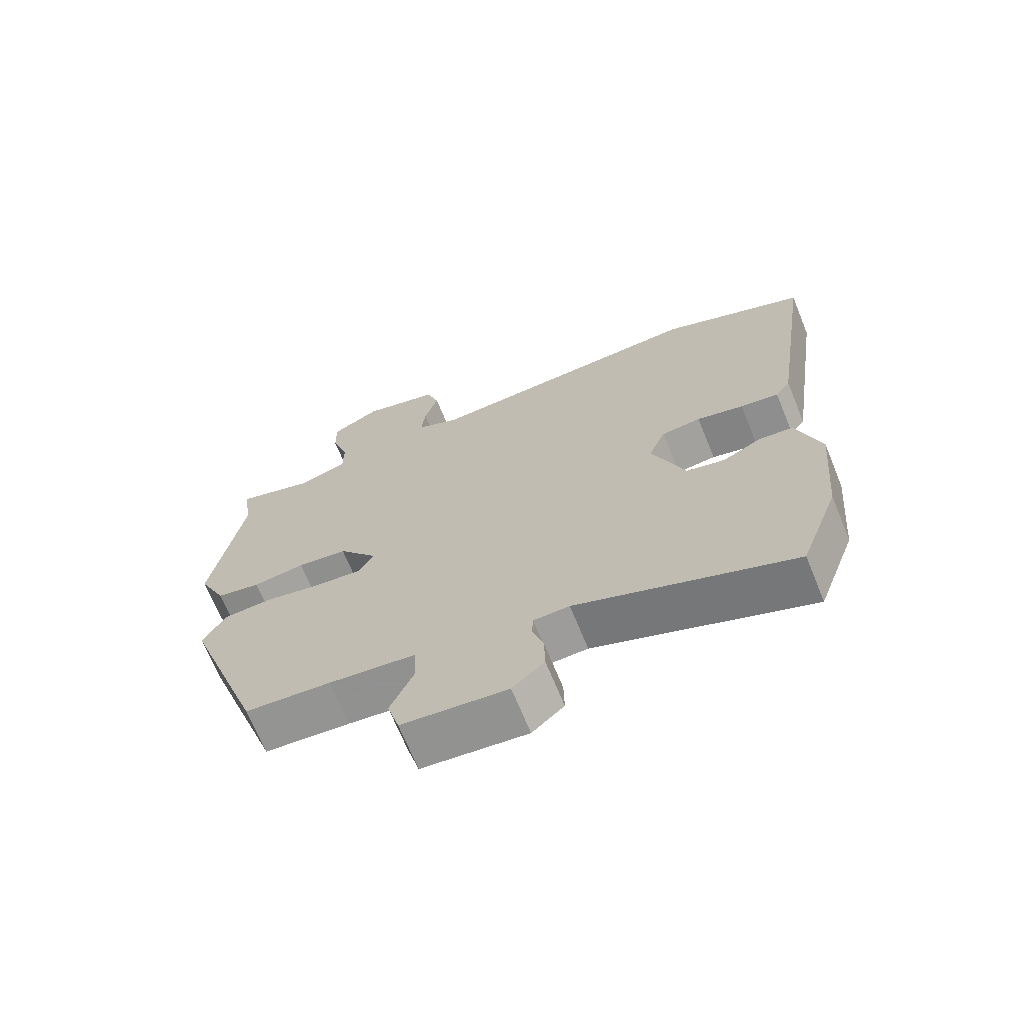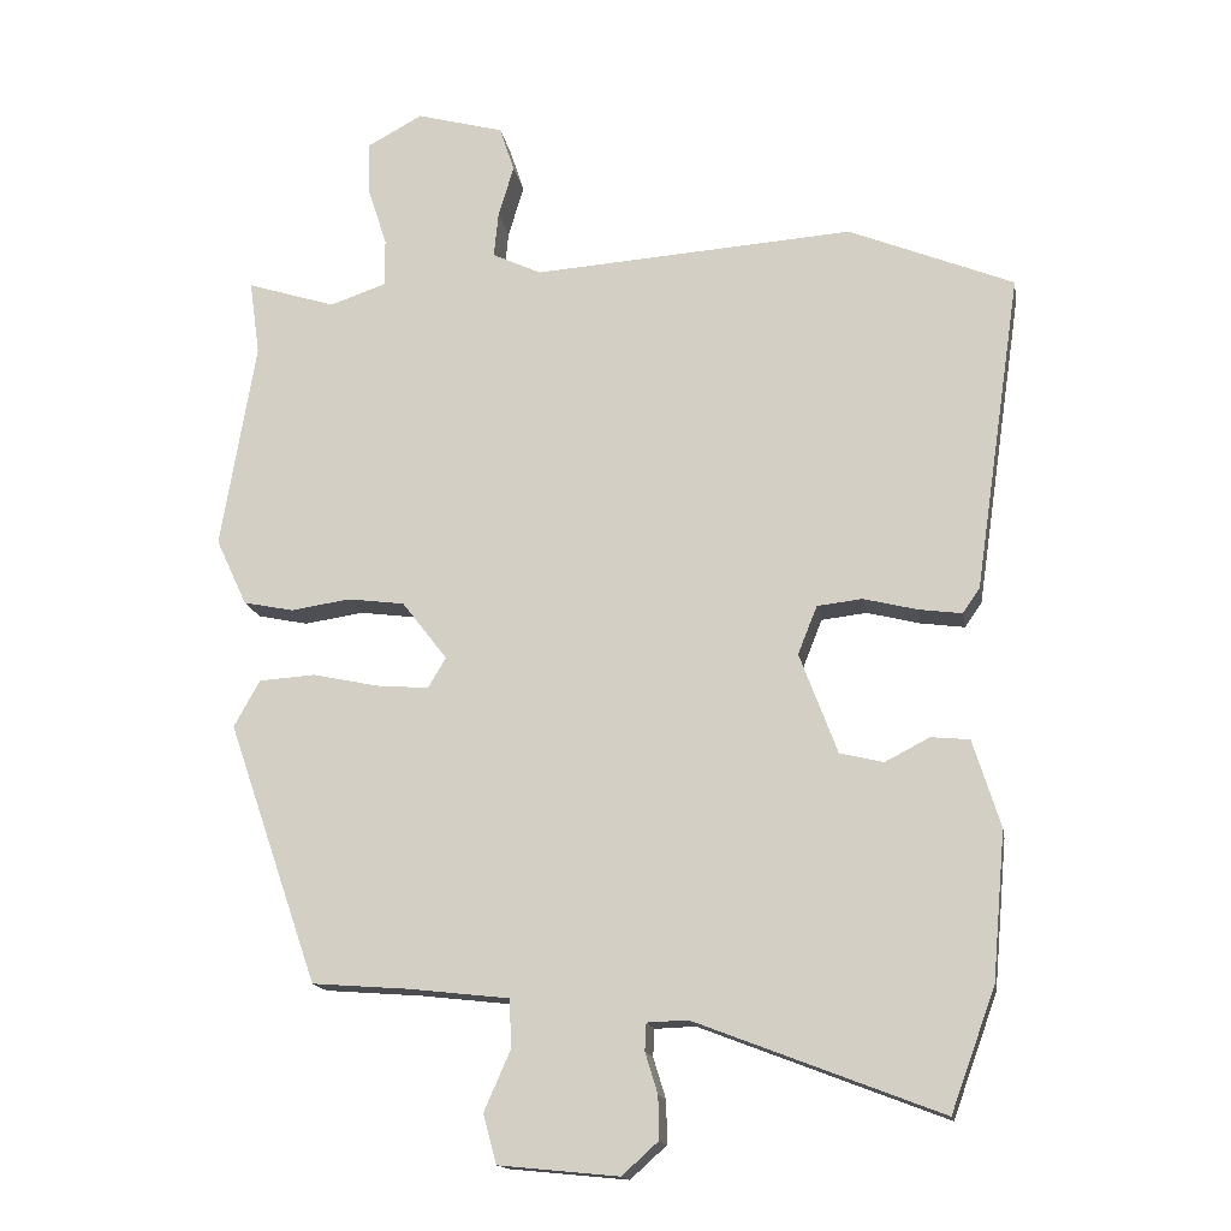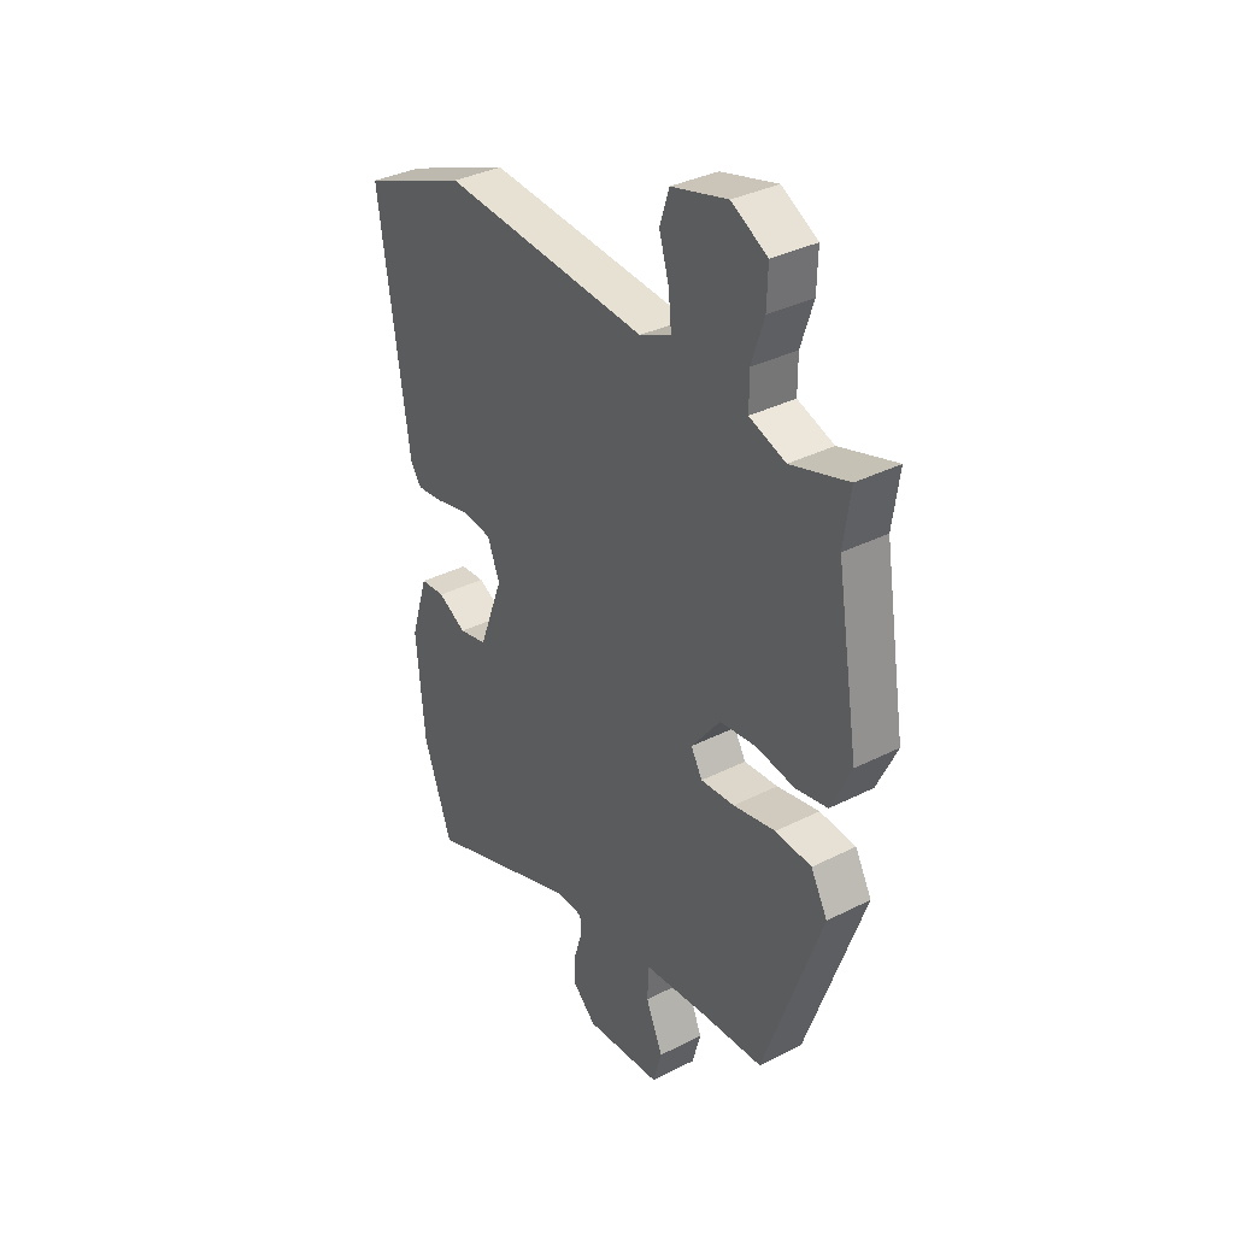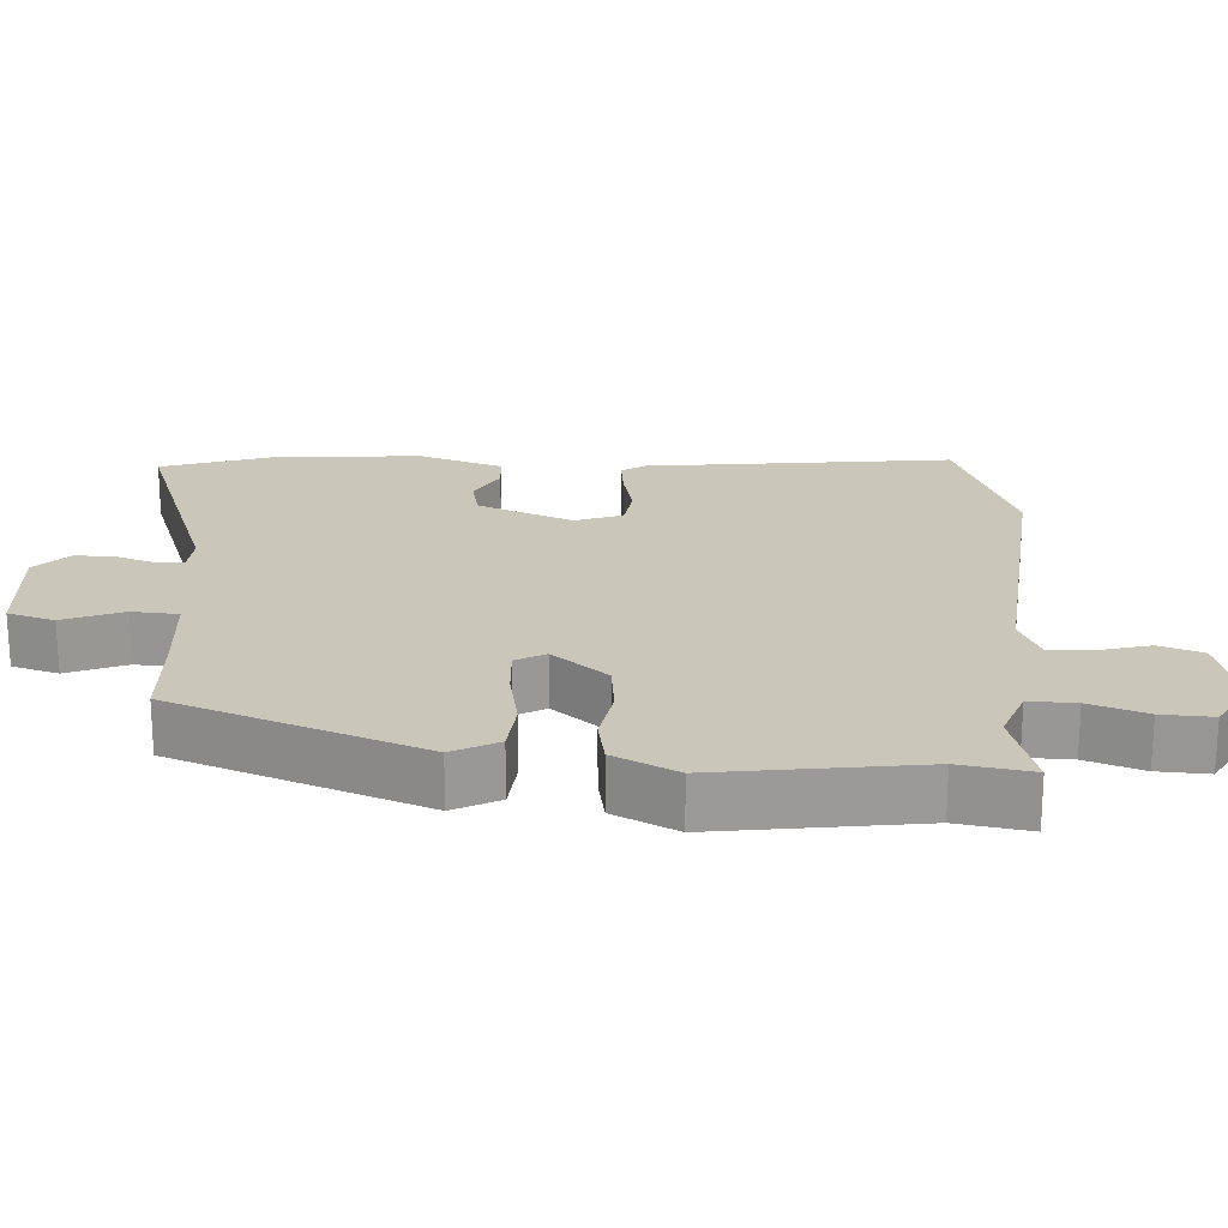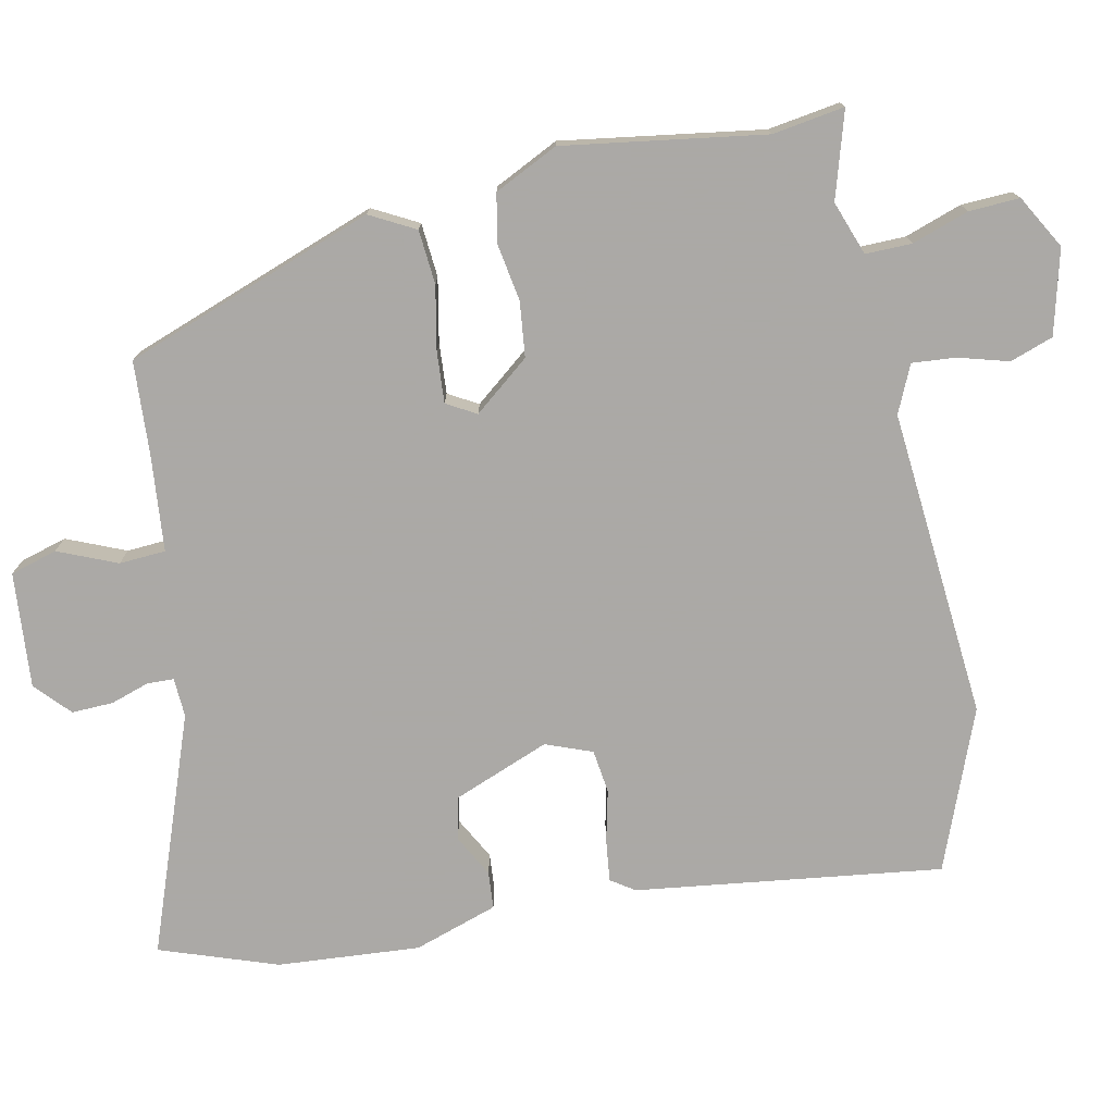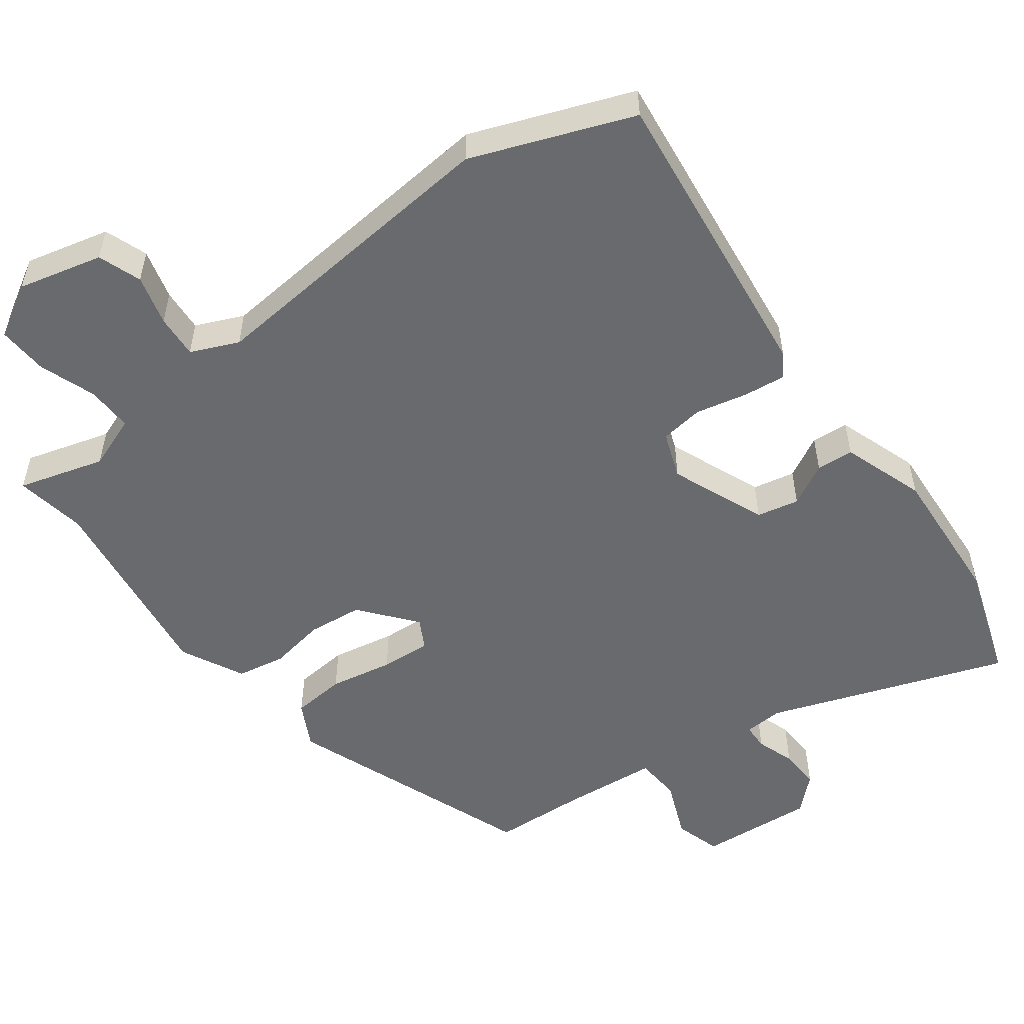
<metadata>
{"format":"obj","ext":"obj","renderer":"f3d","projection":"perspective","resolution":1024,"background":"white","views":[{"elev":-69.2,"azim":22.3,"up":"+Z"},{"elev":-15.6,"azim":9.6,"up":"+Z"},{"elev":35.4,"azim":-123.8,"up":"+Z"},{"elev":21.1,"azim":-85.3,"up":"+Y"},{"elev":-75.5,"azim":-77.4,"up":"+Y"},{"elev":-53.1,"azim":38.1,"up":"+Y"}]}
</metadata>
<code>
v 0.508 0.07 -0.479
v 0.448 0.07 -0.643
v 0.117 0.07 -0.516
v 0.062 0.07 -0.518
v 0.06 0.07 -0.555
v 0.077 0.07 -0.61
v 0.078 0.07 -0.668
v 0.029 0.07 -0.712
v -0.133 0.07 -0.696
v -0.151 0.07 -0.63
v -0.115 0.07 -0.548
v -0.118 0.07 -0.483
v -0.252 0.07 -0.468
v -0.384 0.07 -0.458
v -0.506 0.07 -0.105
v -0.471 0.07 -0.042
v -0.395 0.07 -0.037
v -0.306 0.07 -0.056
v -0.235 0.07 -0.062
v -0.211 0.07 -0.021
v -0.272 0.07 0.058
v -0.349 0.07 0.068
v -0.429 0.07 0.056
v -0.497 0.07 0.07
v -0.539 0.07 0.16
v -0.492 0.07 0.441
v -0.506 0.07 0.542
v -0.386 0.07 0.504
v -0.31 0.07 0.53
v -0.31 0.07 0.595
v -0.336 0.07 0.675
v -0.338 0.07 0.746
v -0.263 0.07 0.787
v -0.145 0.07 0.755
v -0.125 0.07 0.694
v -0.146 0.07 0.624
v -0.152 0.07 0.563
v -0.086 0.07 0.532
v 0.348 0.07 0.562
v 0.571 0.07 0.471
v 0.508 0.07 0.042
v 0.485 0.07 0.009
v 0.426 0.07 0.017
v 0.354 0.07 0.035
v 0.293 0.07 0.028
v 0.267 0.07 -0.037
v 0.318 0.07 -0.173
v 0.377 0.07 -0.187
v 0.437 0.07 -0.156
v 0.489 0.07 -0.161
v 0.526 0.07 -0.279
v 0.508 0 -0.479
v 0.448 0 -0.643
v 0.117 0 -0.516
v 0.062 0 -0.518
v 0.06 0 -0.555
v 0.077 0 -0.61
v 0.078 0 -0.668
v 0.029 0 -0.712
v -0.133 0 -0.696
v -0.151 0 -0.63
v -0.115 0 -0.548
v -0.118 0 -0.483
v -0.252 0 -0.468
v -0.384 0 -0.458
v -0.506 0 -0.105
v -0.471 0 -0.042
v -0.395 0 -0.037
v -0.306 0 -0.056
v -0.235 0 -0.062
v -0.211 0 -0.021
v -0.272 0 0.058
v -0.349 0 0.068
v -0.429 0 0.056
v -0.497 0 0.07
v -0.539 0 0.16
v -0.492 0 0.441
v -0.506 0 0.542
v -0.386 0 0.504
v -0.31 0 0.53
v -0.31 0 0.595
v -0.336 0 0.675
v -0.338 0 0.746
v -0.263 0 0.787
v -0.145 0 0.755
v -0.125 0 0.694
v -0.146 0 0.624
v -0.152 0 0.563
v -0.086 0 0.532
v 0.348 0 0.562
v 0.571 0 0.471
v 0.508 0 0.042
v 0.485 0 0.009
v 0.426 0 0.017
v 0.354 0 0.035
v 0.293 0 0.028
v 0.267 0 -0.037
v 0.318 0 -0.173
v 0.377 0 -0.187
v 0.437 0 -0.156
v 0.489 0 -0.161
v 0.526 0 -0.279
f 48 49 50 51
f 47 48 51 1
f 41 42 43 44
f 39 40 41 44
f 38 39 44 45
f 37 38 45 46
f 33 34 35 36
f 33 36 37
f 30 31 32 33
f 29 30 33 37
f 28 29 37 46
f 26 27 28 46
f 22 23 24 25
f 21 22 25 26
f 20 21 26 46
f 15 16 17 18
f 13 14 15 18
f 12 13 18 19
f 8 9 10 11
f 8 11 12
f 5 6 7 8
f 4 5 8 12
f 3 4 12 19
f 47 1 2 3
f 20 46 47
f 3 19 20 47
f 102 101 100 99
f 52 102 99 98
f 95 94 93 92
f 95 92 91 90
f 96 95 90 89
f 97 96 89 88
f 87 86 85 84
f 88 87 84
f 84 83 82 81
f 88 84 81 80
f 97 88 80 79
f 97 79 78 77
f 76 75 74 73
f 77 76 73 72
f 97 77 72 71
f 69 68 67 66
f 69 66 65 64
f 70 69 64 63
f 62 61 60 59
f 63 62 59
f 59 58 57 56
f 63 59 56 55
f 70 63 55 54
f 54 53 52 98
f 98 97 71
f 98 71 70 54
f 1 52 53 2
f 2 53 54 3
f 3 54 55 4
f 4 55 56 5
f 5 56 57 6
f 6 57 58 7
f 7 58 59 8
f 8 59 60 9
f 9 60 61 10
f 10 61 62 11
f 11 62 63 12
f 12 63 64 13
f 13 64 65 14
f 14 65 66 15
f 15 66 67 16
f 16 67 68 17
f 17 68 69 18
f 18 69 70 19
f 19 70 71 20
f 20 71 72 21
f 21 72 73 22
f 22 73 74 23
f 23 74 75 24
f 24 75 76 25
f 25 76 77 26
f 26 77 78 27
f 27 78 79 28
f 28 79 80 29
f 29 80 81 30
f 30 81 82 31
f 31 82 83 32
f 32 83 84 33
f 33 84 85 34
f 34 85 86 35
f 35 86 87 36
f 36 87 88 37
f 37 88 89 38
f 38 89 90 39
f 39 90 91 40
f 40 91 92 41
f 41 92 93 42
f 42 93 94 43
f 43 94 95 44
f 44 95 96 45
f 45 96 97 46
f 46 97 98 47
f 47 98 99 48
f 48 99 100 49
f 49 100 101 50
f 50 101 102 51
f 51 102 52 1

</code>
